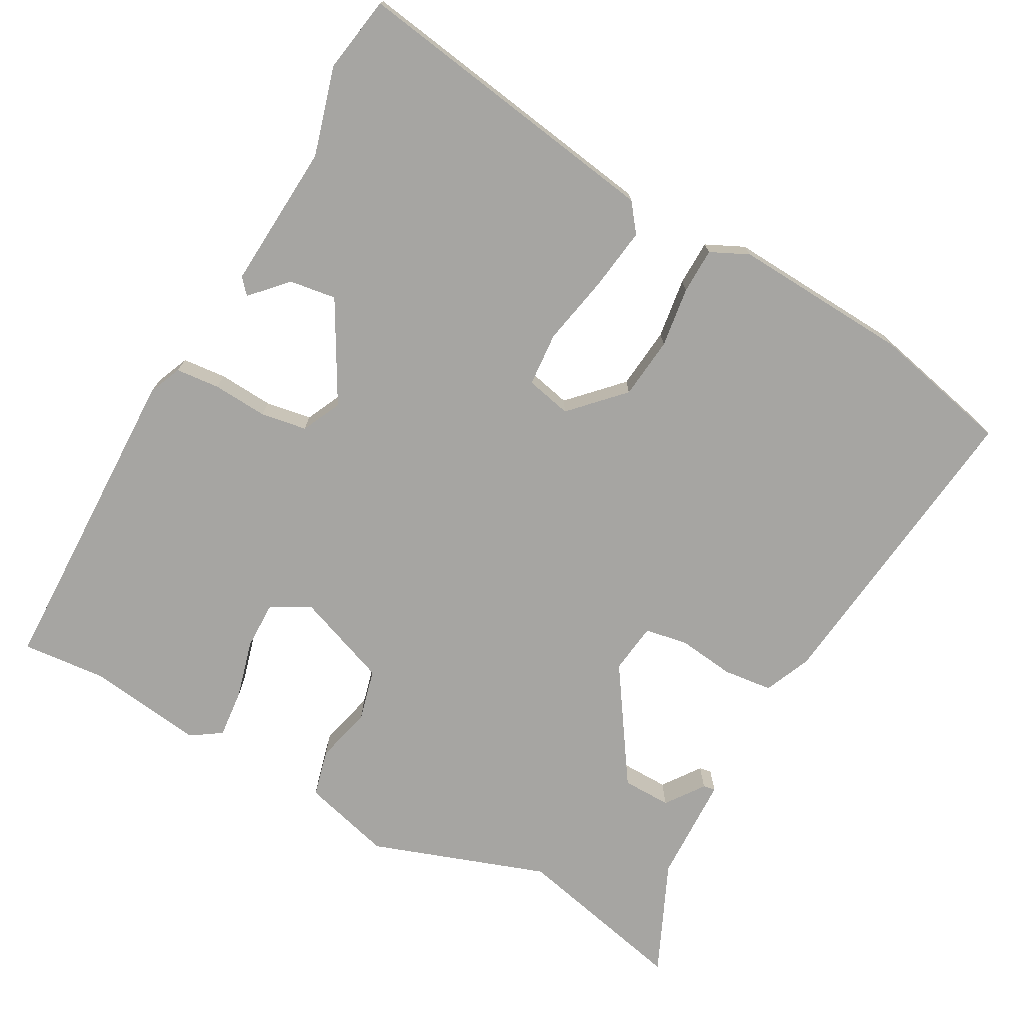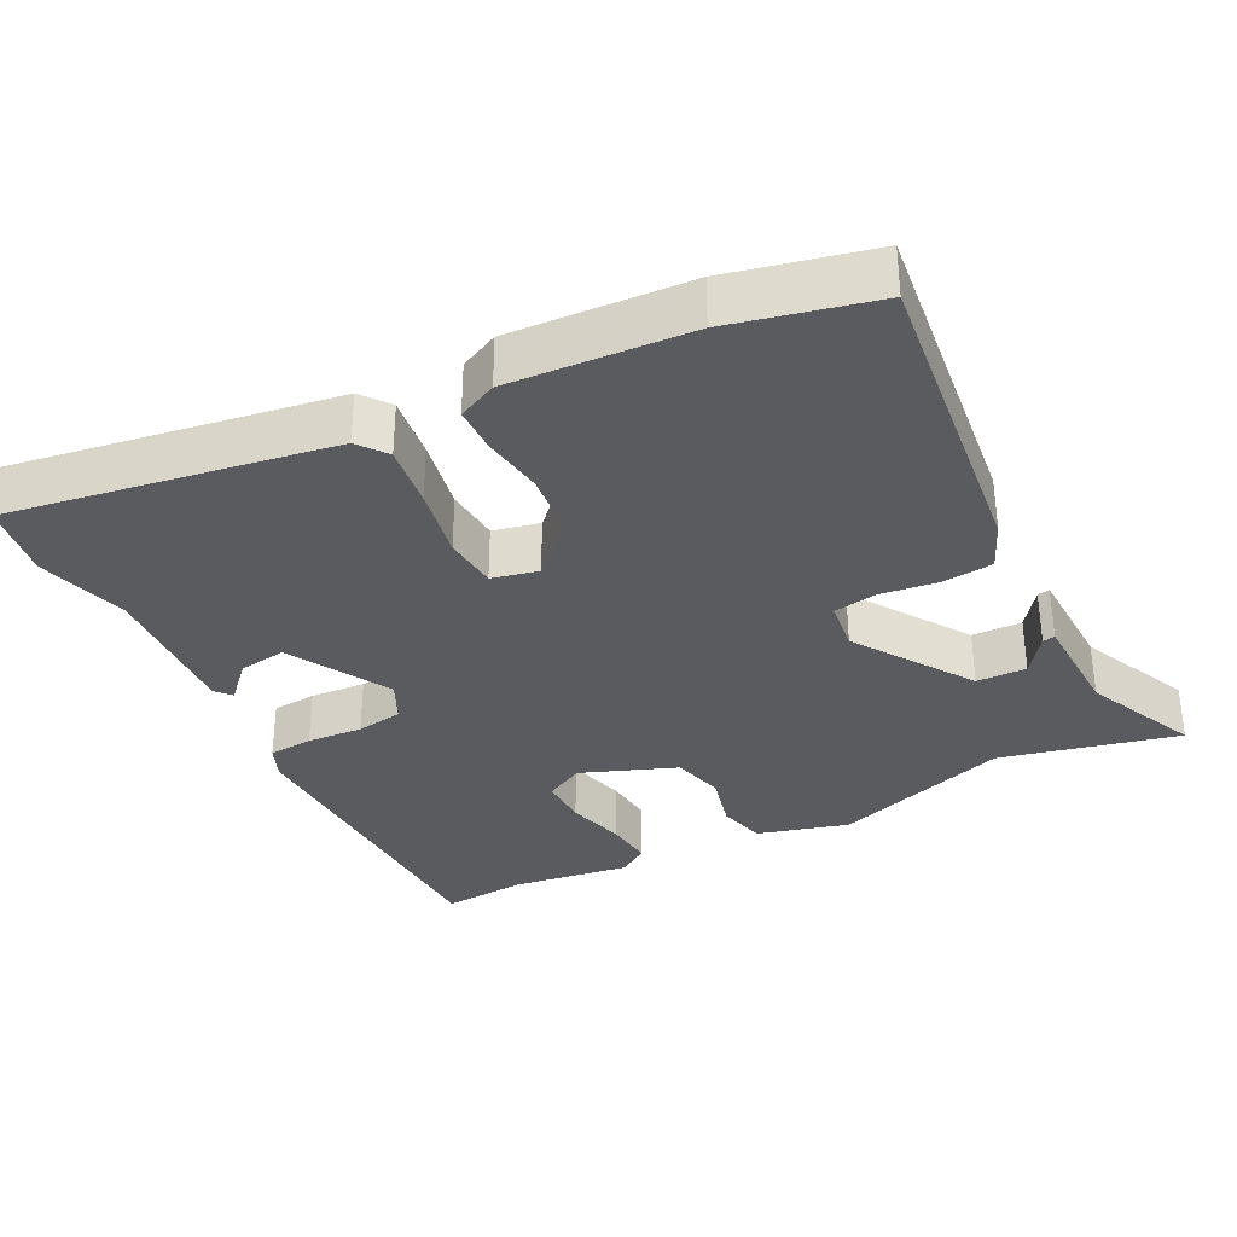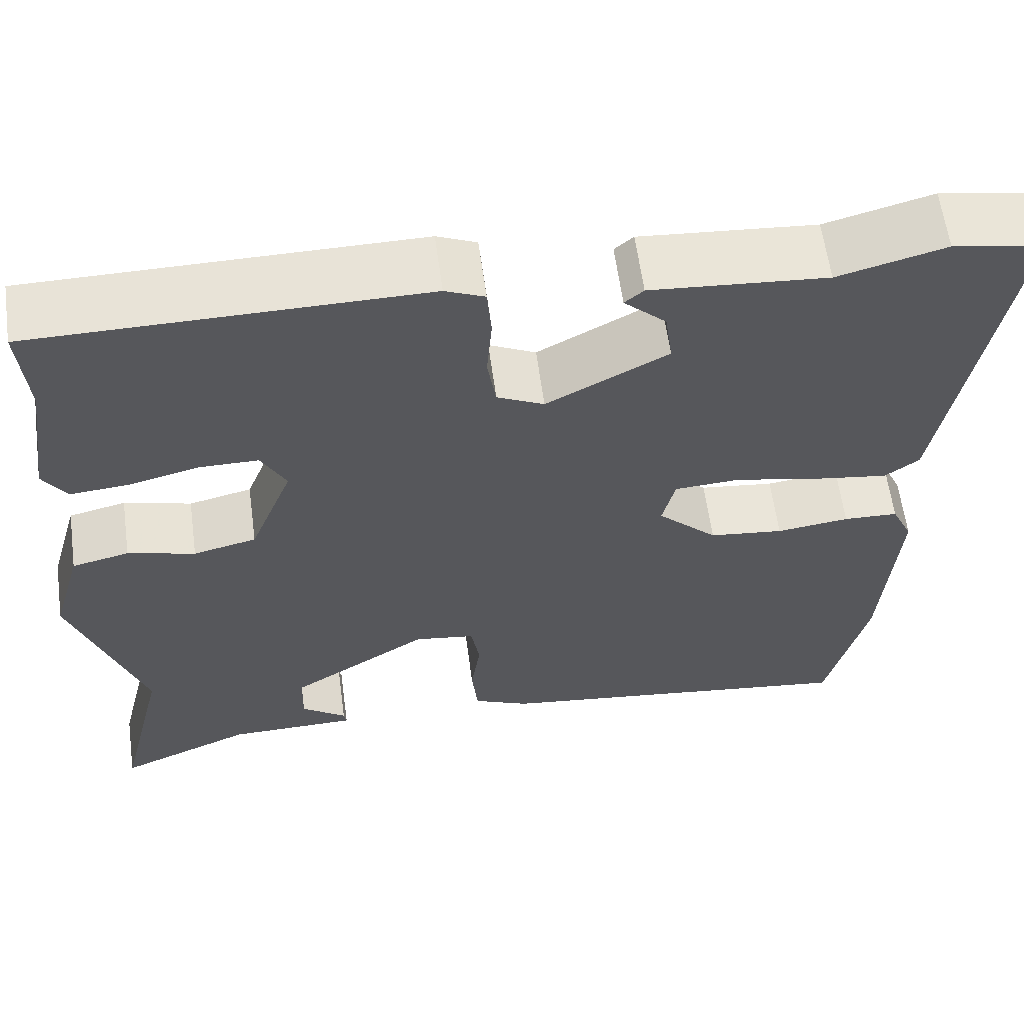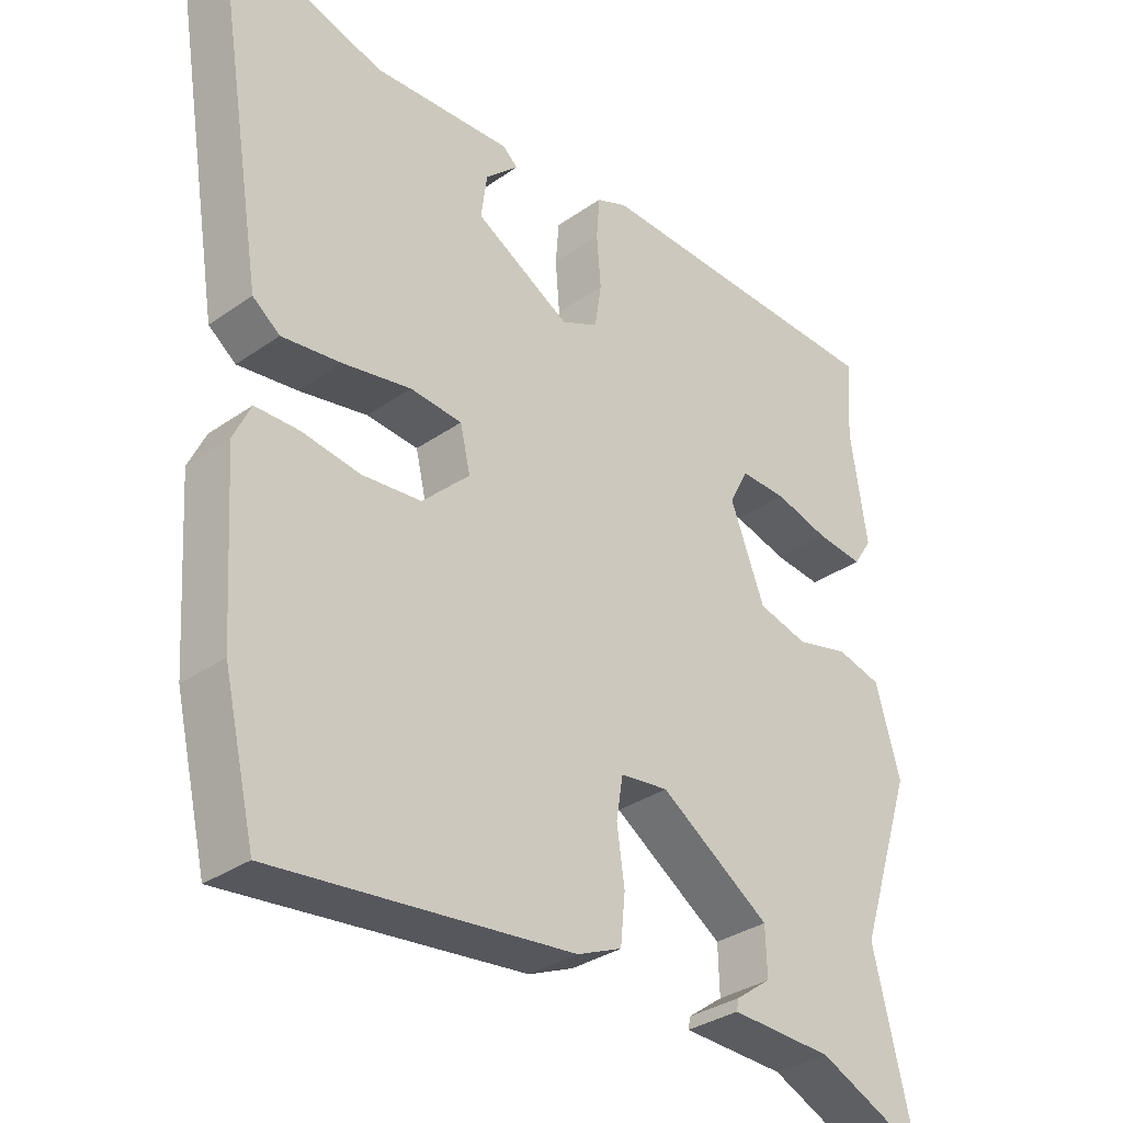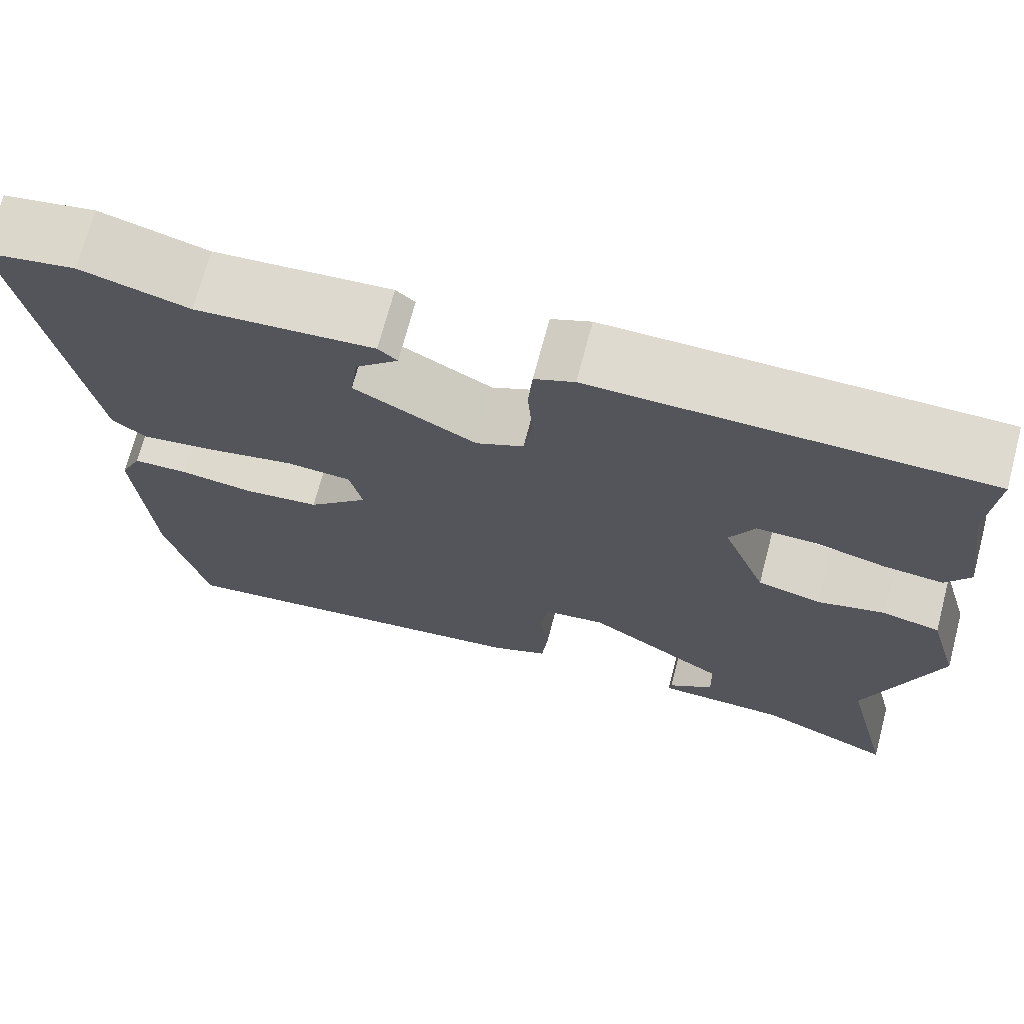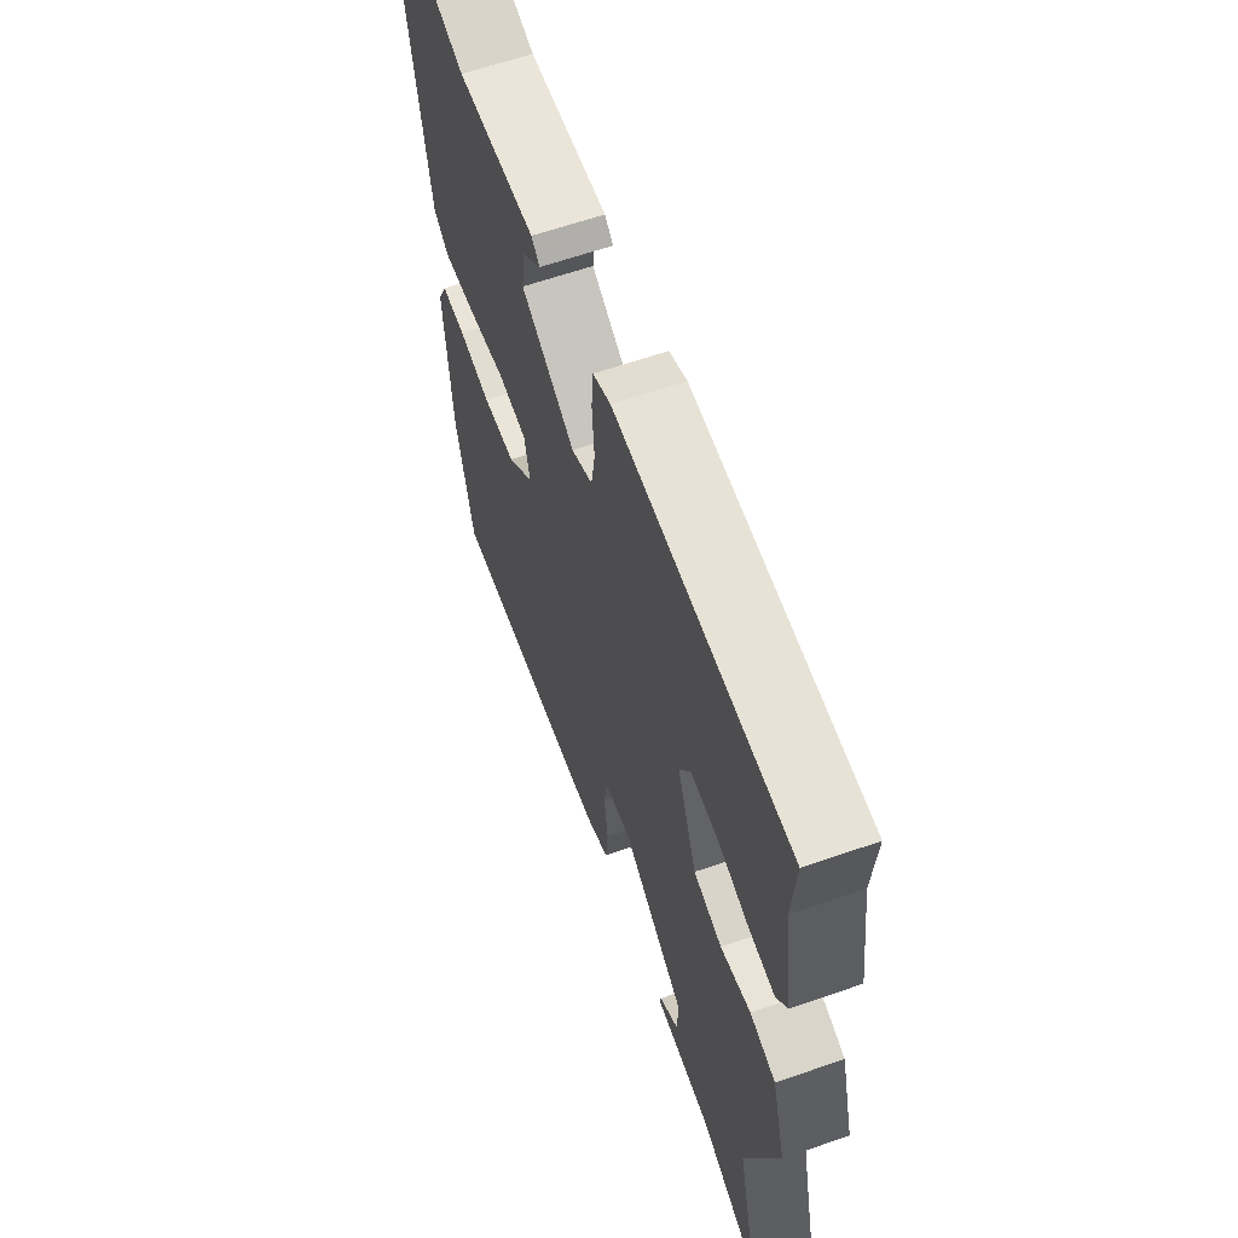
<metadata>
{"format":"obj","ext":"obj","renderer":"f3d","projection":"perspective","resolution":1024,"background":"white","views":[{"elev":-73.6,"azim":61.8,"up":"+Y"},{"elev":-33.1,"azim":117.5,"up":"+Y"},{"elev":61.2,"azim":-7.7,"up":"+Z"},{"elev":-33.5,"azim":133.6,"up":"+Z"},{"elev":70.8,"azim":-165.2,"up":"+Z"},{"elev":62.5,"azim":-109.4,"up":"+Z"}]}
</metadata>
<code>
v -0.523 0.07 -0.595
v -0.464 0.07 -0.35
v -0.547 0.07 -0.102
v -0.511 0.07 0.024
v -0.444 0.07 0.04
v -0.365 0.07 0.019
v -0.291 0.07 0.037
v -0.24 0.07 0.168
v -0.269 0.07 0.223
v -0.338 0.07 0.223
v -0.42 0.07 0.202
v -0.489 0.07 0.196
v -0.517 0.07 0.239
v -0.493 0.07 0.402
v -0.502 0.07 0.521
v -0.05 0.07 0.525
v -0.004 0.07 0.505
v 0.001 0.07 0.443
v -0.005 0.07 0.366
v 0.005 0.07 0.301
v 0.06 0.07 0.274
v 0.201 0.07 0.351
v 0.192 0.07 0.417
v 0.143 0.07 0.464
v 0.165 0.07 0.483
v 0.37 0.07 0.467
v 0.495 0.07 0.501
v 0.602 0.07 0.482
v 0.528 0.07 0.039
v 0.488 0.07 0.009
v 0.401 0.07 0.022
v 0.301 0.07 0.043
v 0.225 0.07 0.038
v 0.21 0.07 -0.026
v 0.28 0.07 -0.095
v 0.367 0.07 -0.105
v 0.452 0.07 -0.094
v 0.516 0.07 -0.096
v 0.541 0.07 -0.15
v 0.524 0.07 -0.398
v 0.477 0.07 -0.595
v 0.04 0.07 -0.54
v -0.026 0.07 -0.511
v -0.033 0.07 -0.441
v -0.022 0.07 -0.362
v -0.032 0.07 -0.301
v -0.103 0.07 -0.291
v -0.266 0.07 -0.397
v -0.268 0.07 -0.466
v -0.215 0.07 -0.505
v -0.212 0.07 -0.522
v -0.364 0.07 -0.525
v -0.523 0 -0.595
v -0.464 0 -0.35
v -0.547 0 -0.102
v -0.511 0 0.024
v -0.444 0 0.04
v -0.365 0 0.019
v -0.291 0 0.037
v -0.24 0 0.168
v -0.269 0 0.223
v -0.338 0 0.223
v -0.42 0 0.202
v -0.489 0 0.196
v -0.517 0 0.239
v -0.493 0 0.402
v -0.502 0 0.521
v -0.05 0 0.525
v -0.004 0 0.505
v 0.001 0 0.443
v -0.005 0 0.366
v 0.005 0 0.301
v 0.06 0 0.274
v 0.201 0 0.351
v 0.192 0 0.417
v 0.143 0 0.464
v 0.165 0 0.483
v 0.37 0 0.467
v 0.495 0 0.501
v 0.602 0 0.482
v 0.528 0 0.039
v 0.488 0 0.009
v 0.401 0 0.022
v 0.301 0 0.043
v 0.225 0 0.038
v 0.21 0 -0.026
v 0.28 0 -0.095
v 0.367 0 -0.105
v 0.452 0 -0.094
v 0.516 0 -0.096
v 0.541 0 -0.15
v 0.524 0 -0.398
v 0.477 0 -0.595
v 0.04 0 -0.54
v -0.026 0 -0.511
v -0.033 0 -0.441
v -0.022 0 -0.362
v -0.032 0 -0.301
v -0.103 0 -0.291
v -0.266 0 -0.397
v -0.268 0 -0.466
v -0.215 0 -0.505
v -0.212 0 -0.522
v -0.364 0 -0.525
f 49 50 51 52
f 48 49 52 1
f 42 43 44 45
f 42 45 46
f 41 42 46
f 40 41 46
f 39 40 46
f 36 37 38 39
f 35 36 39 46
f 34 35 46 47
f 29 30 31 32
f 27 28 29 32
f 26 27 32 33
f 23 24 25 26
f 22 23 26
f 22 26 33
f 21 22 33 34
f 16 17 18 19
f 14 15 16 19
f 14 19 20
f 10 11 12 13
f 9 10 13 14
f 3 4 5 6
f 2 3 6 7
f 48 1 2 7
f 47 48 7 8
f 34 47 8
f 21 34 8 9
f 9 14 20 21
f 104 103 102 101
f 53 104 101 100
f 97 96 95 94
f 98 97 94
f 98 94 93
f 98 93 92
f 98 92 91
f 91 90 89 88
f 98 91 88 87
f 99 98 87 86
f 84 83 82 81
f 84 81 80 79
f 85 84 79 78
f 78 77 76 75
f 78 75 74
f 85 78 74
f 86 85 74 73
f 71 70 69 68
f 71 68 67 66
f 72 71 66
f 65 64 63 62
f 66 65 62 61
f 58 57 56 55
f 59 58 55 54
f 59 54 53 100
f 60 59 100 99
f 60 99 86
f 61 60 86 73
f 73 72 66 61
f 1 53 54 2
f 2 54 55 3
f 3 55 56 4
f 4 56 57 5
f 5 57 58 6
f 6 58 59 7
f 7 59 60 8
f 8 60 61 9
f 9 61 62 10
f 10 62 63 11
f 11 63 64 12
f 12 64 65 13
f 13 65 66 14
f 14 66 67 15
f 15 67 68 16
f 16 68 69 17
f 17 69 70 18
f 18 70 71 19
f 19 71 72 20
f 20 72 73 21
f 21 73 74 22
f 22 74 75 23
f 23 75 76 24
f 24 76 77 25
f 25 77 78 26
f 26 78 79 27
f 27 79 80 28
f 28 80 81 29
f 29 81 82 30
f 30 82 83 31
f 31 83 84 32
f 32 84 85 33
f 33 85 86 34
f 34 86 87 35
f 35 87 88 36
f 36 88 89 37
f 37 89 90 38
f 38 90 91 39
f 39 91 92 40
f 40 92 93 41
f 41 93 94 42
f 42 94 95 43
f 43 95 96 44
f 44 96 97 45
f 45 97 98 46
f 46 98 99 47
f 47 99 100 48
f 48 100 101 49
f 49 101 102 50
f 50 102 103 51
f 51 103 104 52
f 52 104 53 1

</code>
